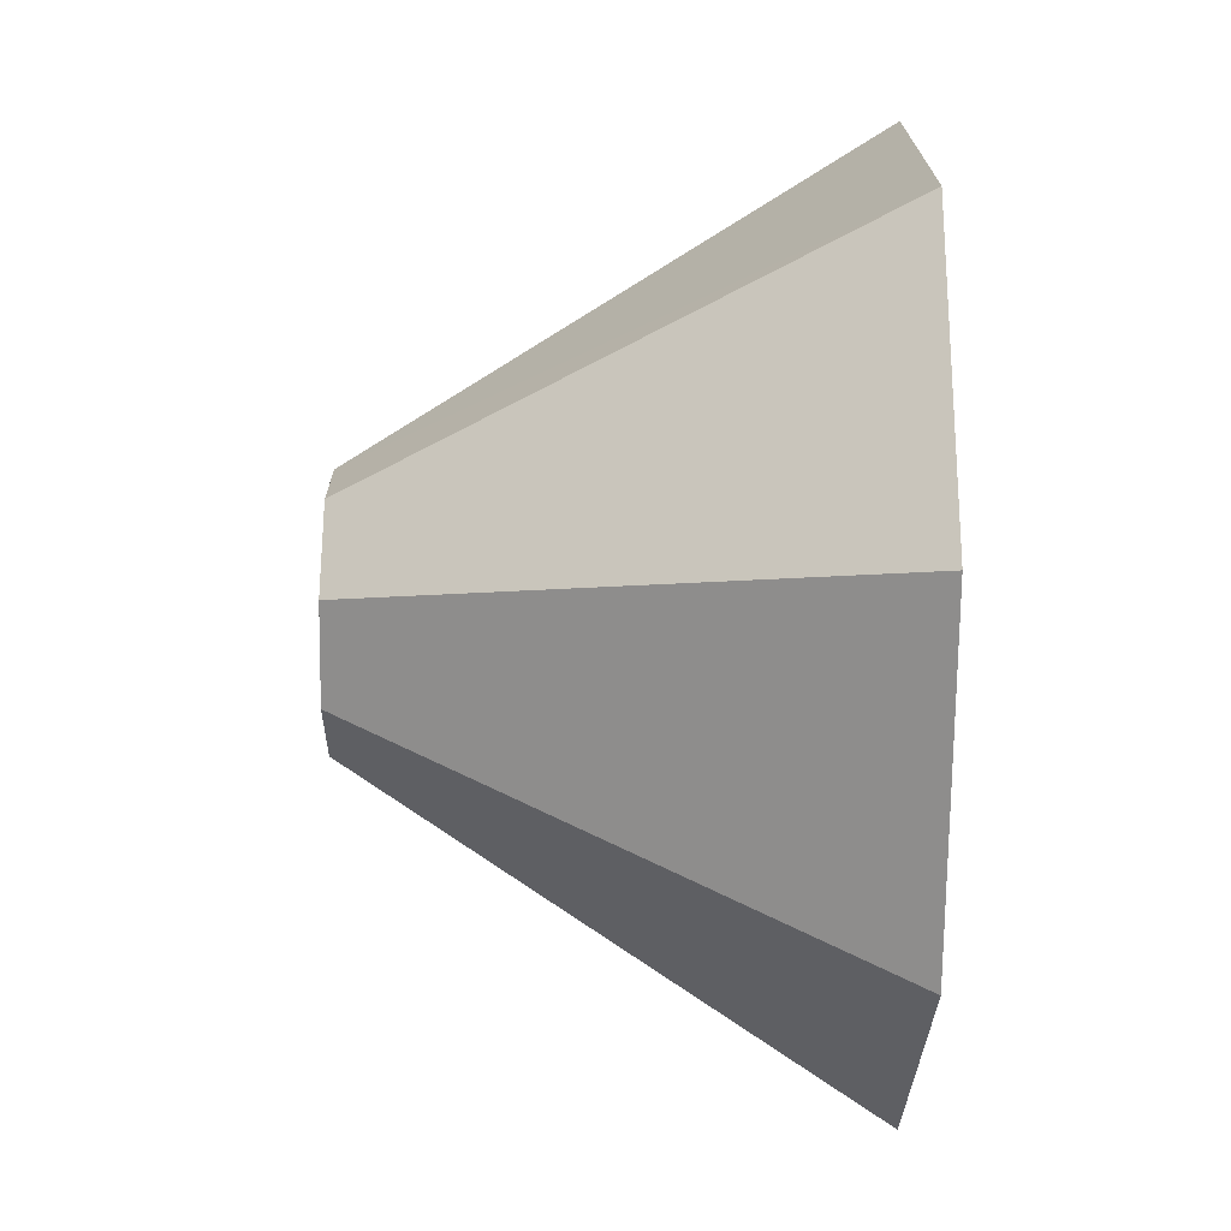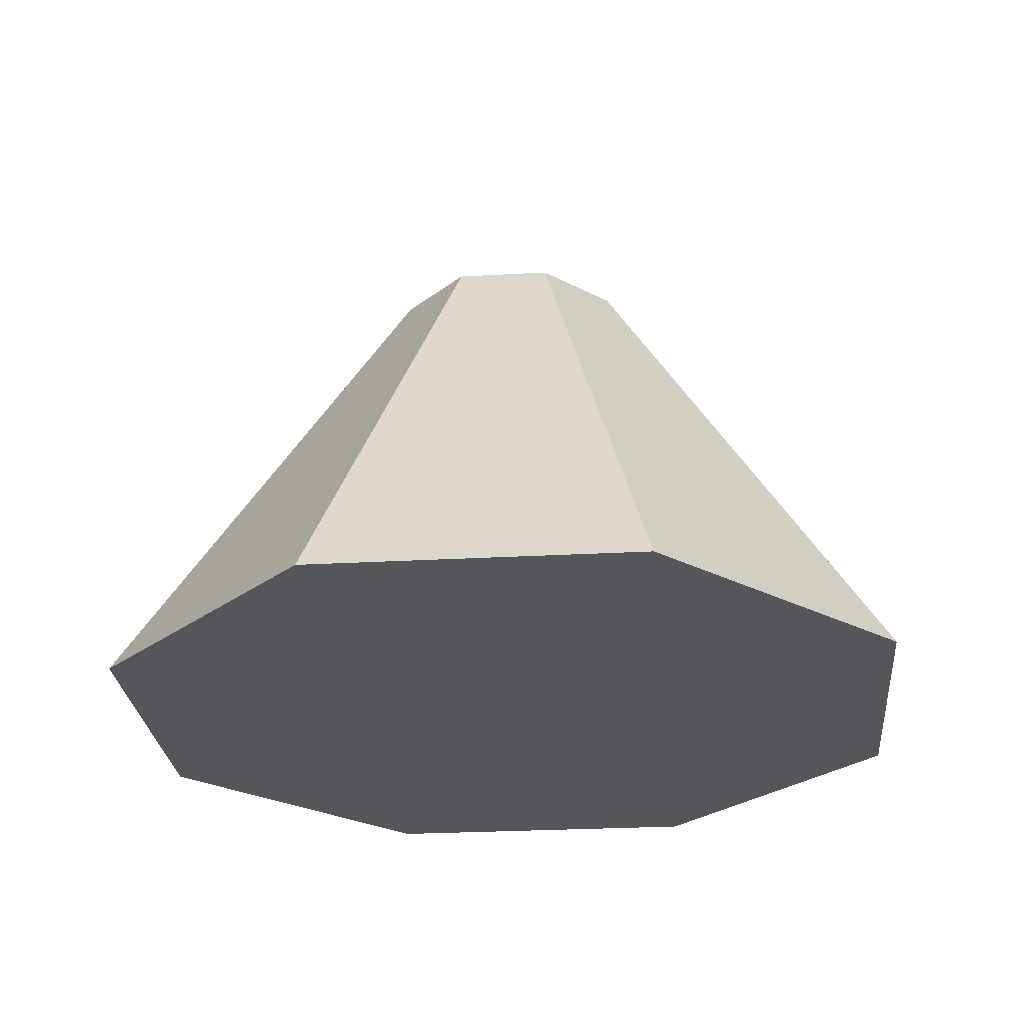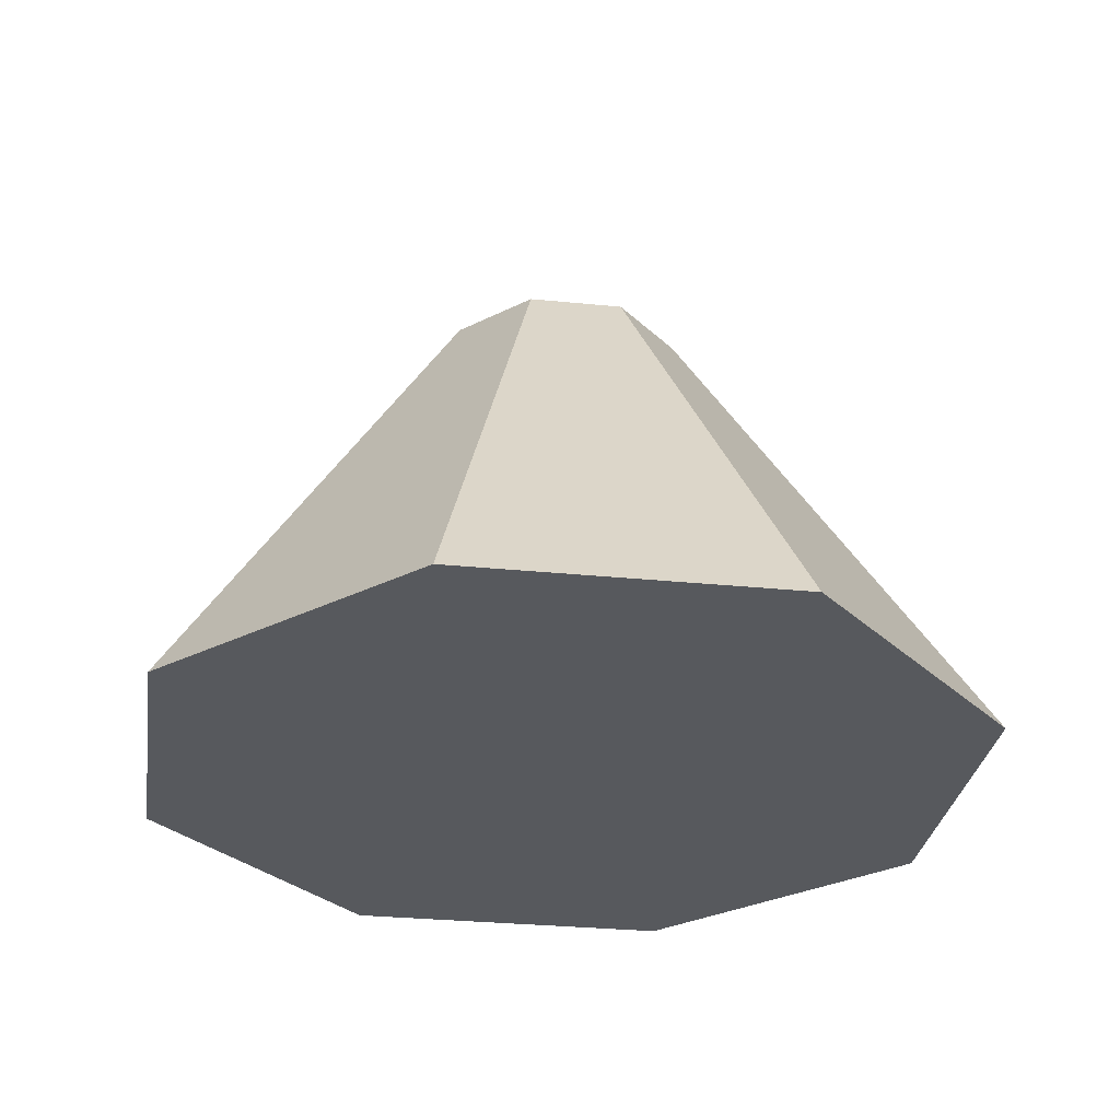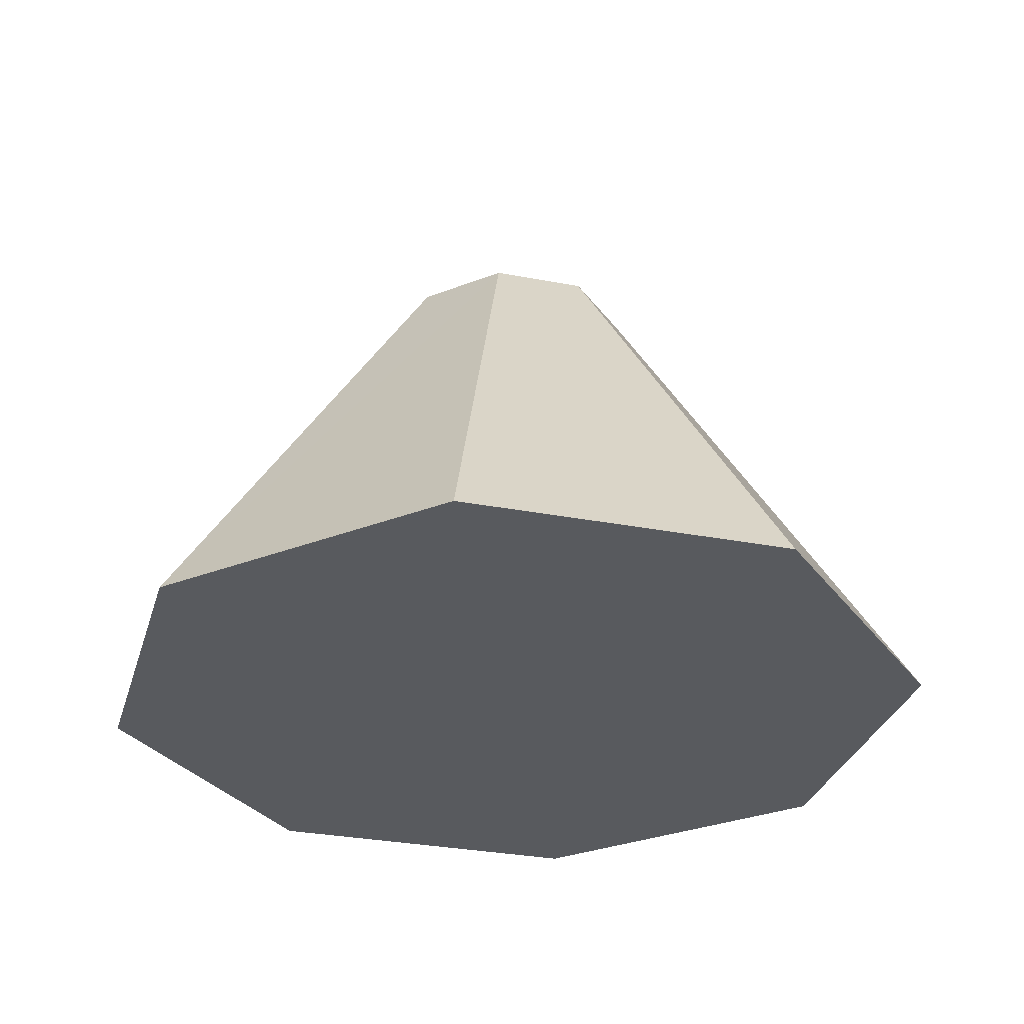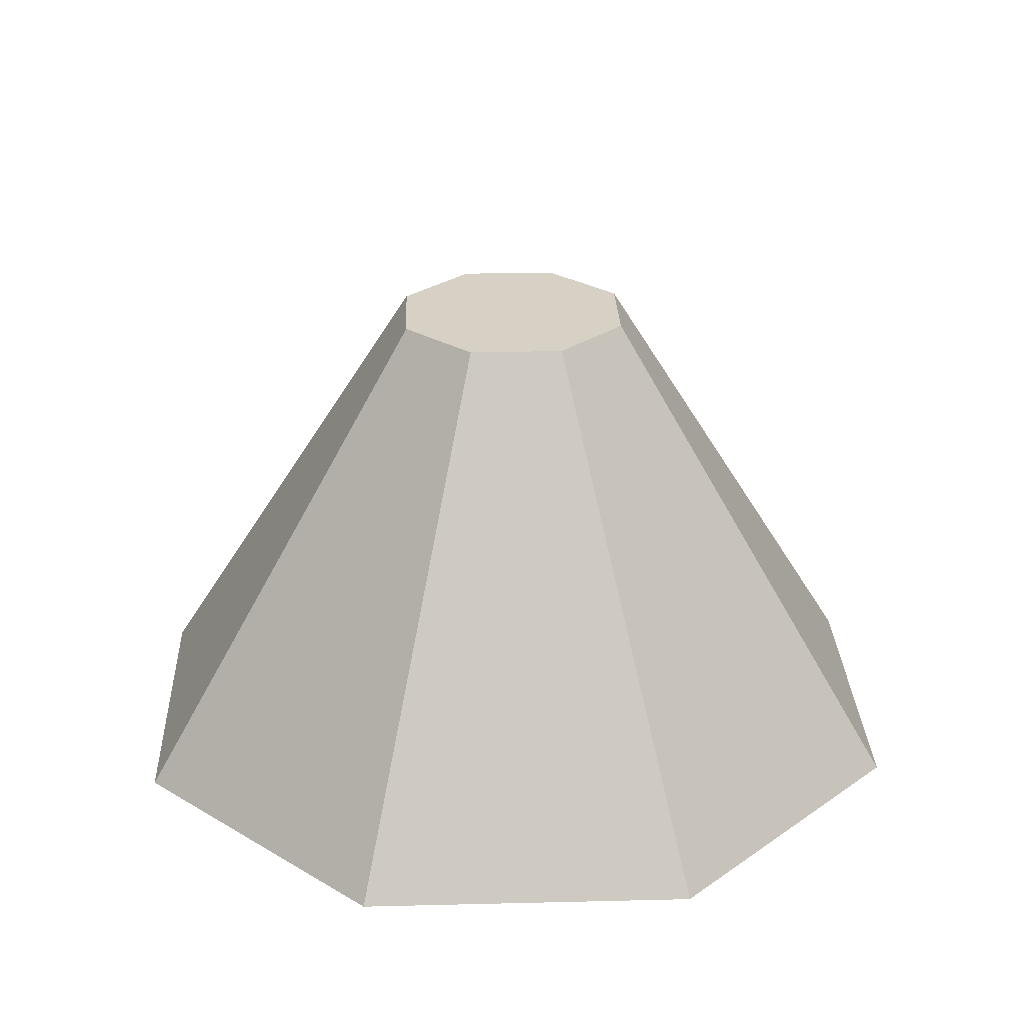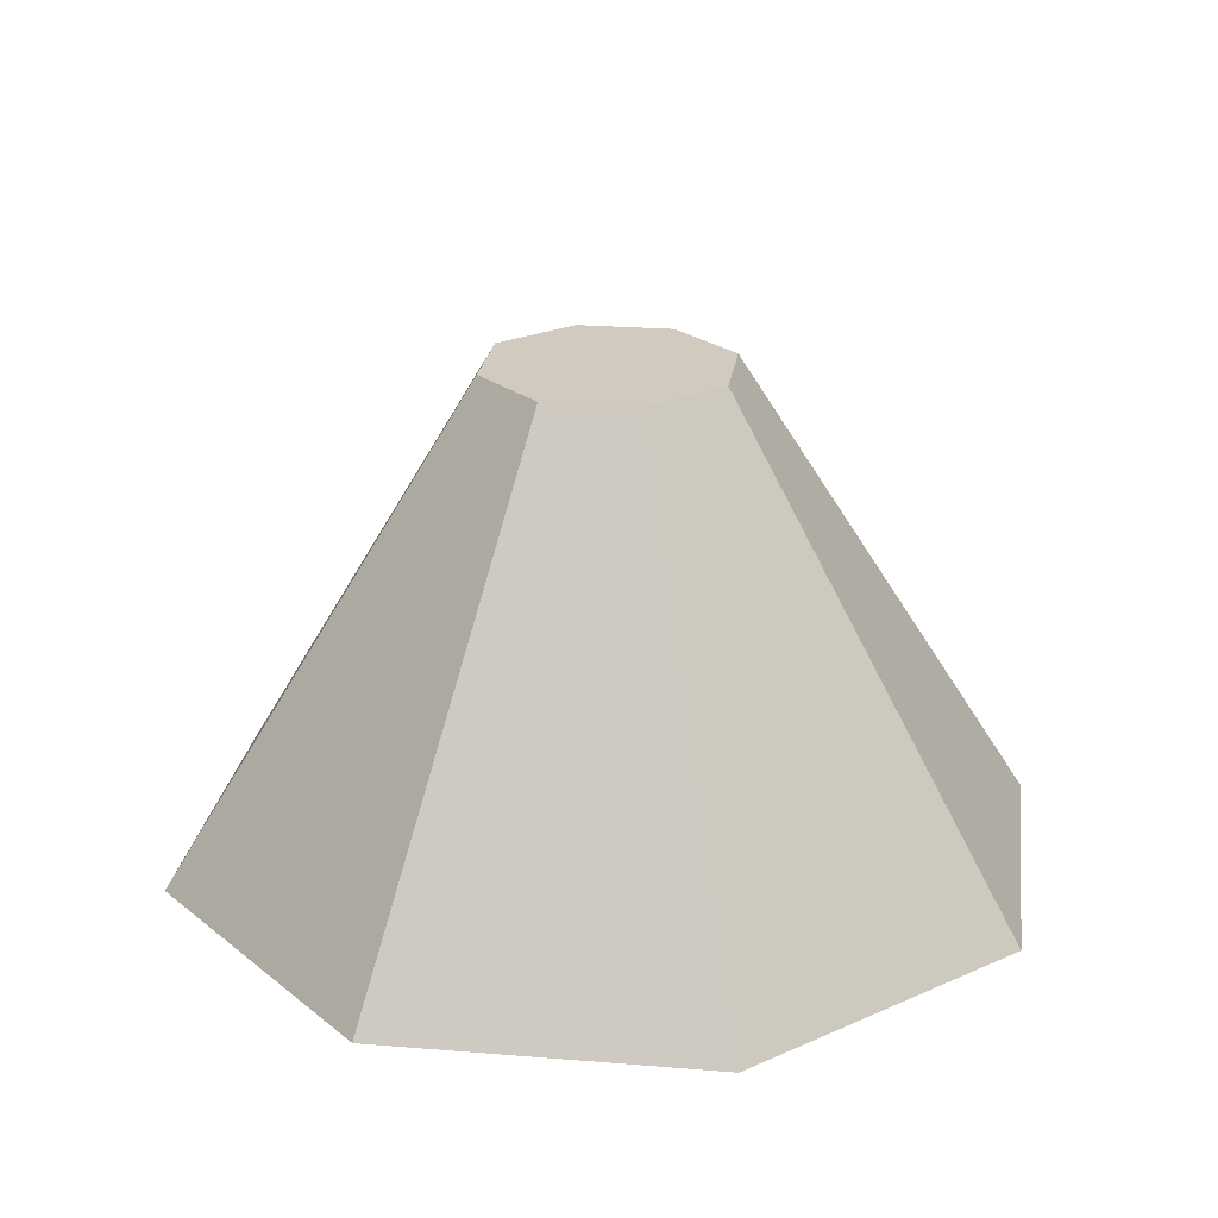
<metadata>
{"format":"obj","ext":"obj","renderer":"f3d","projection":"perspective","resolution":1024,"background":"white","views":[{"elev":-49.6,"azim":-90.8,"up":"+Z"},{"elev":-26.1,"azim":162.6,"up":"+Y"},{"elev":-29.6,"azim":14.1,"up":"+Y"},{"elev":-30.6,"azim":97.0,"up":"+Y"},{"elev":26.8,"azim":-159.7,"up":"+Y"},{"elev":23.3,"azim":165.4,"up":"+Y"}]}
</metadata>
<code>
g Mesh1 Model
v -0.05436 -0.09757 -0.05415
v -0.05436 -0.09757 0.05436
v -0.07684 -0.09757 0.0001059
f 1 2 3
v -0.0001059 -0.09757 -0.07663
f 2 1 4
f 3 2 1
v -0.01552 -0.01164 0.01556
f 3 2 5
f 5 2 3
v -0.0001124 -0.01164 0.02195
f 5 2 6
f 6 2 5
v -0.0001059 -0.09757 0.07684
f 6 2 7
f 7 2 6
f 2 4 7
f 4 1 2
v -0.01552 -0.01164 -0.0153
f 8 4 1
f 1 4 8
v -0.0001124 -0.01164 -0.02169
f 9 4 8
v 0.05415 -0.09757 -0.05415
f 9 10 4
f 4 10 9
v 0.05415 -0.09757 0.05436
f 11 4 10
f 7 4 11
f 7 4 2
f 11 4 7
f 10 4 11
v 0.07663 -0.09757 0.0001059
f 11 10 12
f 12 10 11
v 0.01529 -0.01164 -0.0153
f 10 13 12
f 12 13 10
v 0.02167 -0.01164 0.0001316
f 13 14 12
v 0.01529 -0.01164 0.01556
f 13 15 14
f 9 15 13
f 9 6 15
f 8 6 9
f 8 5 6
v -0.0219 -0.01164 0.0001316
f 5 8 16
f 16 8 5
f 1 16 8
f 1 3 16
f 16 3 1
f 3 5 16
f 16 5 3
f 8 16 1
f 6 5 8
f 9 6 8
f 15 6 9
f 6 7 15
f 15 7 6
f 15 7 11
f 11 7 15
f 14 15 11
f 14 15 13
f 11 15 14
f 12 14 11
f 11 14 12
f 12 14 13
f 13 15 9
f 13 10 9
f 9 10 13
f 8 4 9
g Mesh2 Model
l 4 10
l 1 4
l 3 1
l 2 3
l 7 2
l 11 7
l 12 11
l 10 12
l 10 13
l 9 10
l 9 8
l 13 9
l 14 13
l 15 14
l 6 15
l 5 6
l 16 5
l 8 16
l 8 1
l 8 4
l 4 9
l 16 1
l 3 16
l 5 3
l 5 2
l 6 2
l 6 7
l 15 7
l 11 15
l 14 11
l 12 14
l 13 12

</code>
